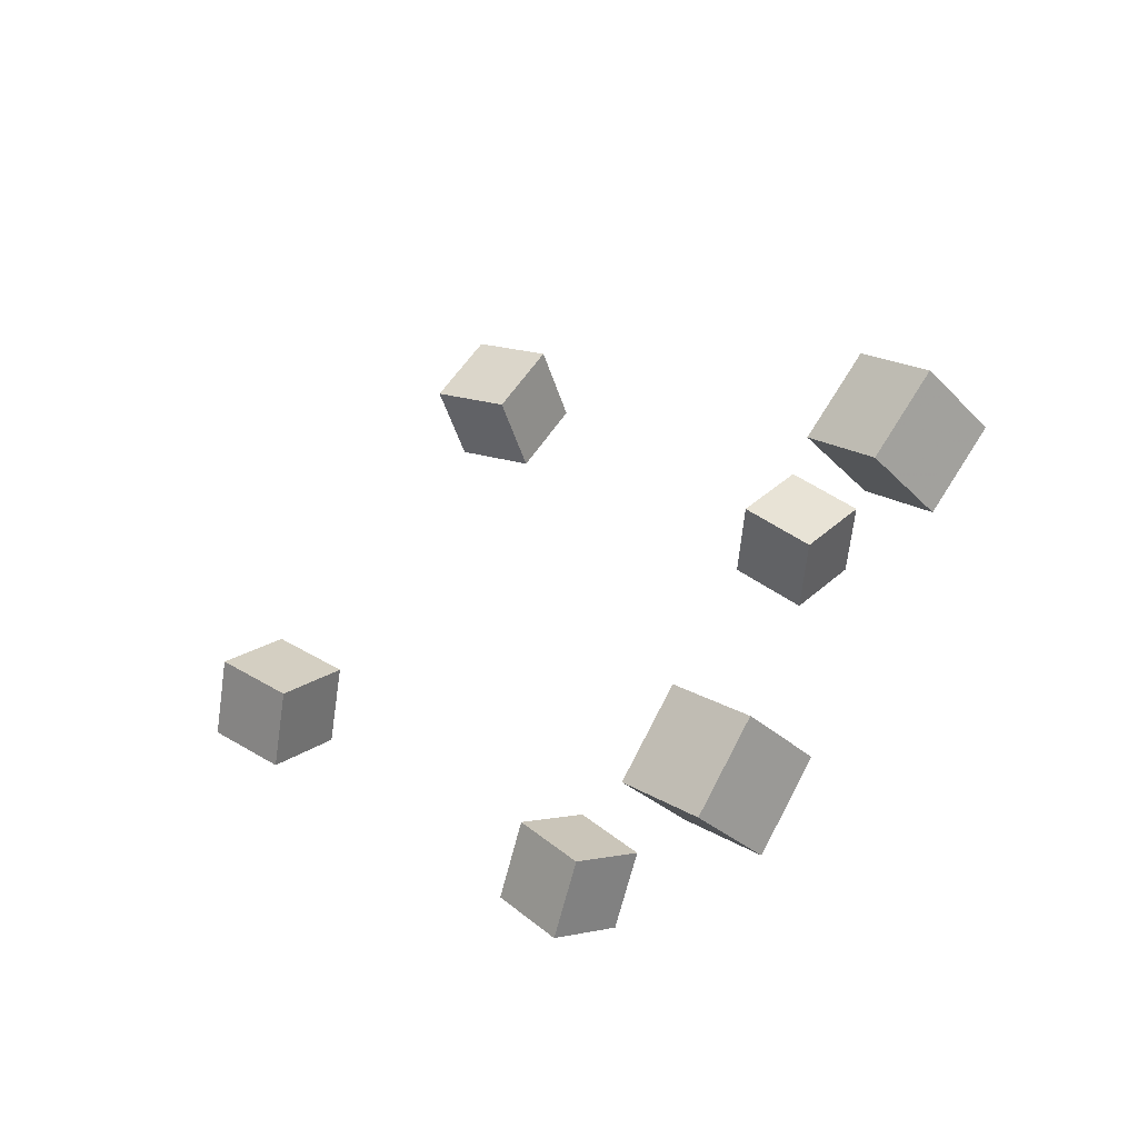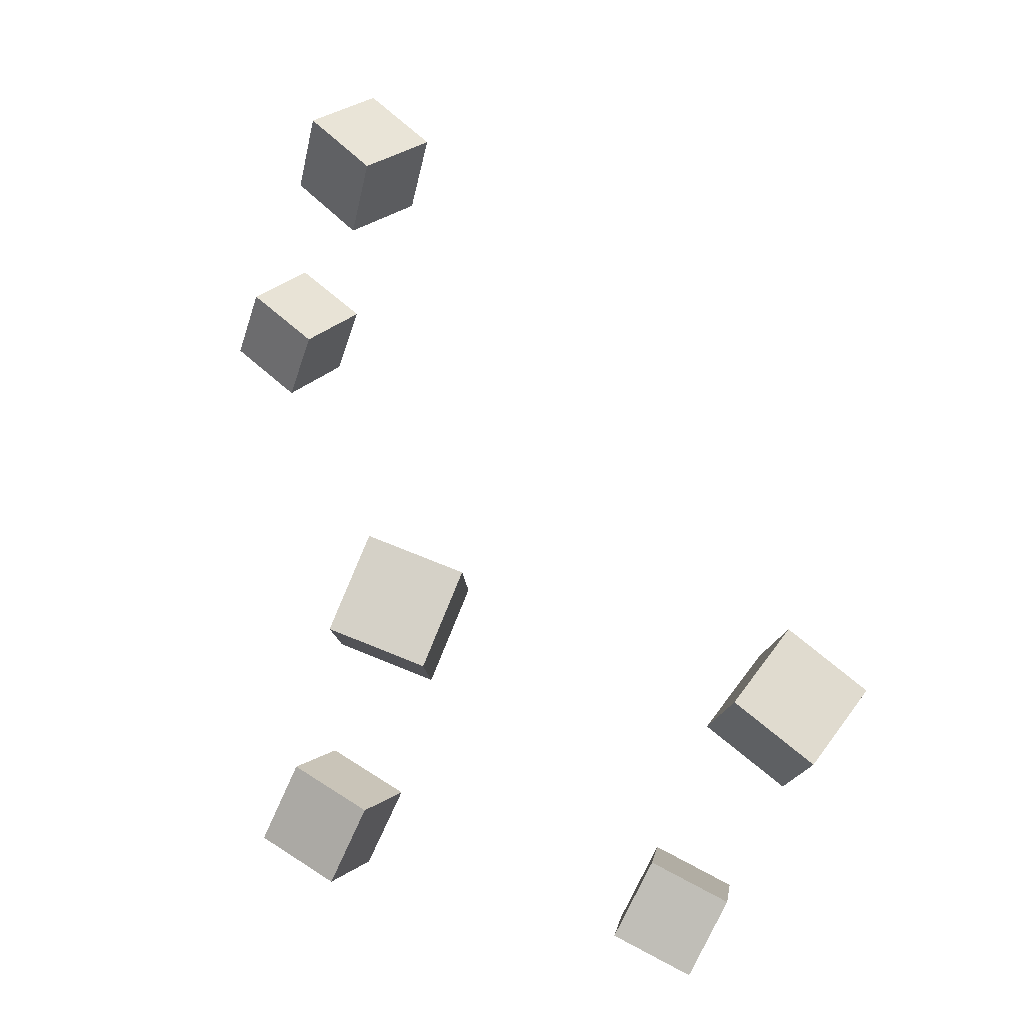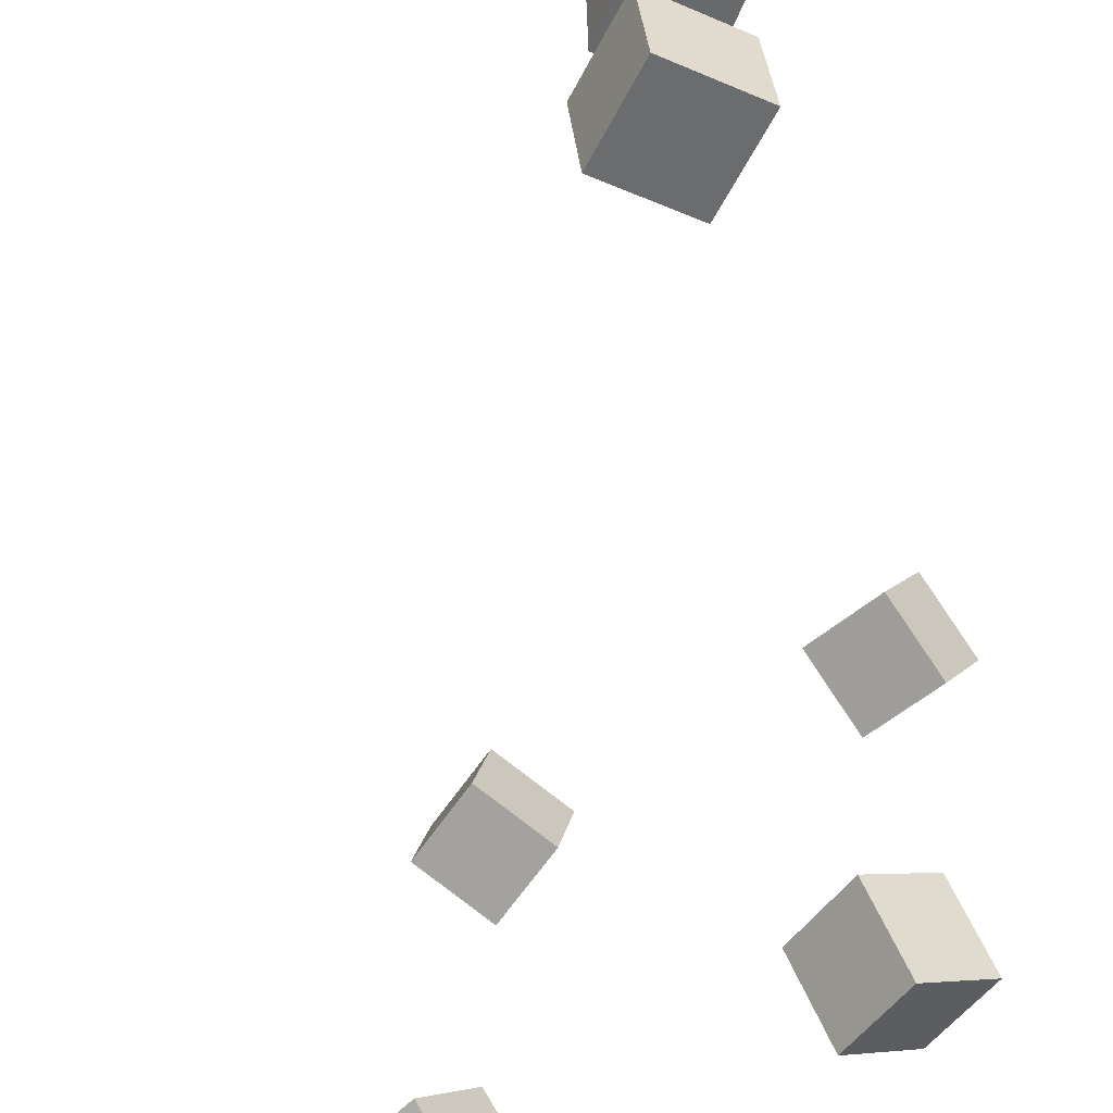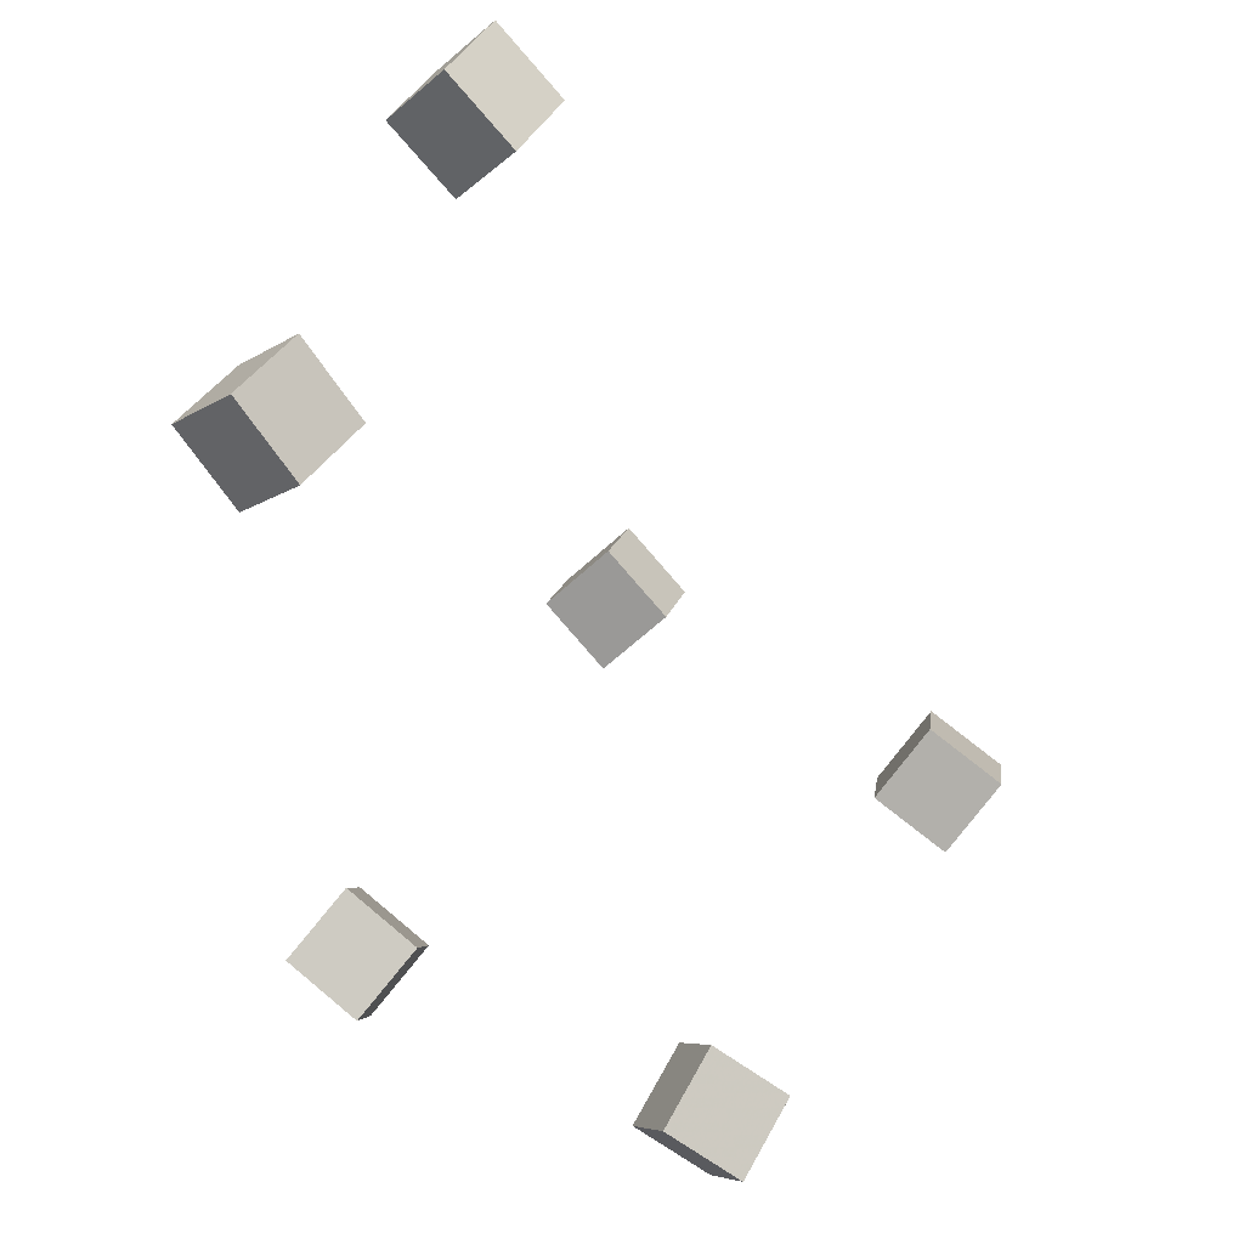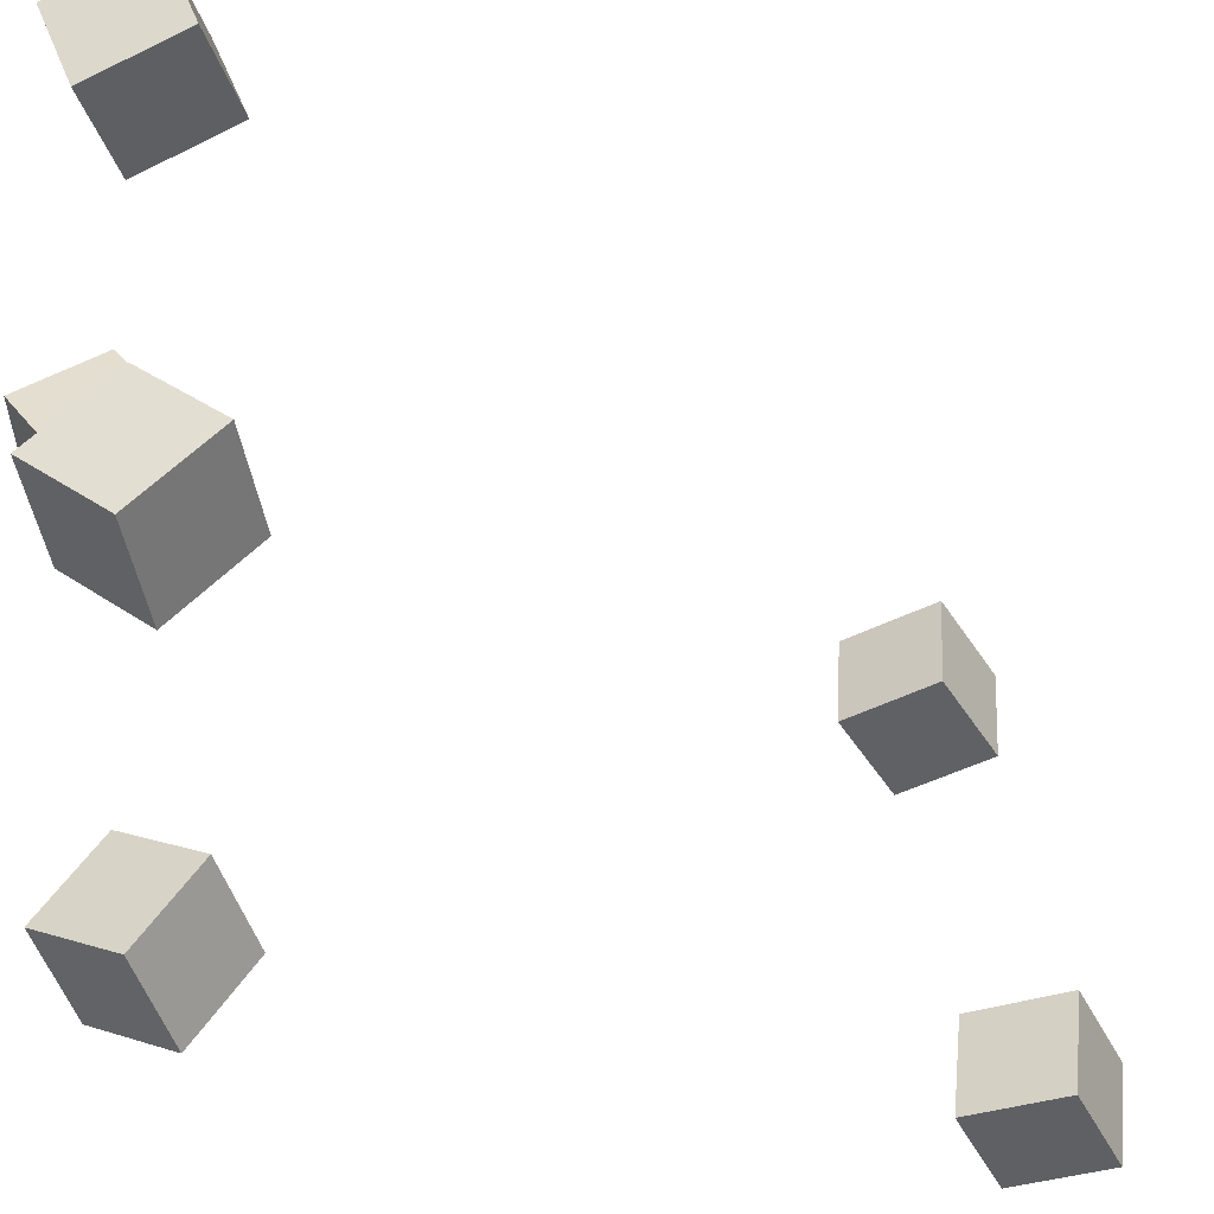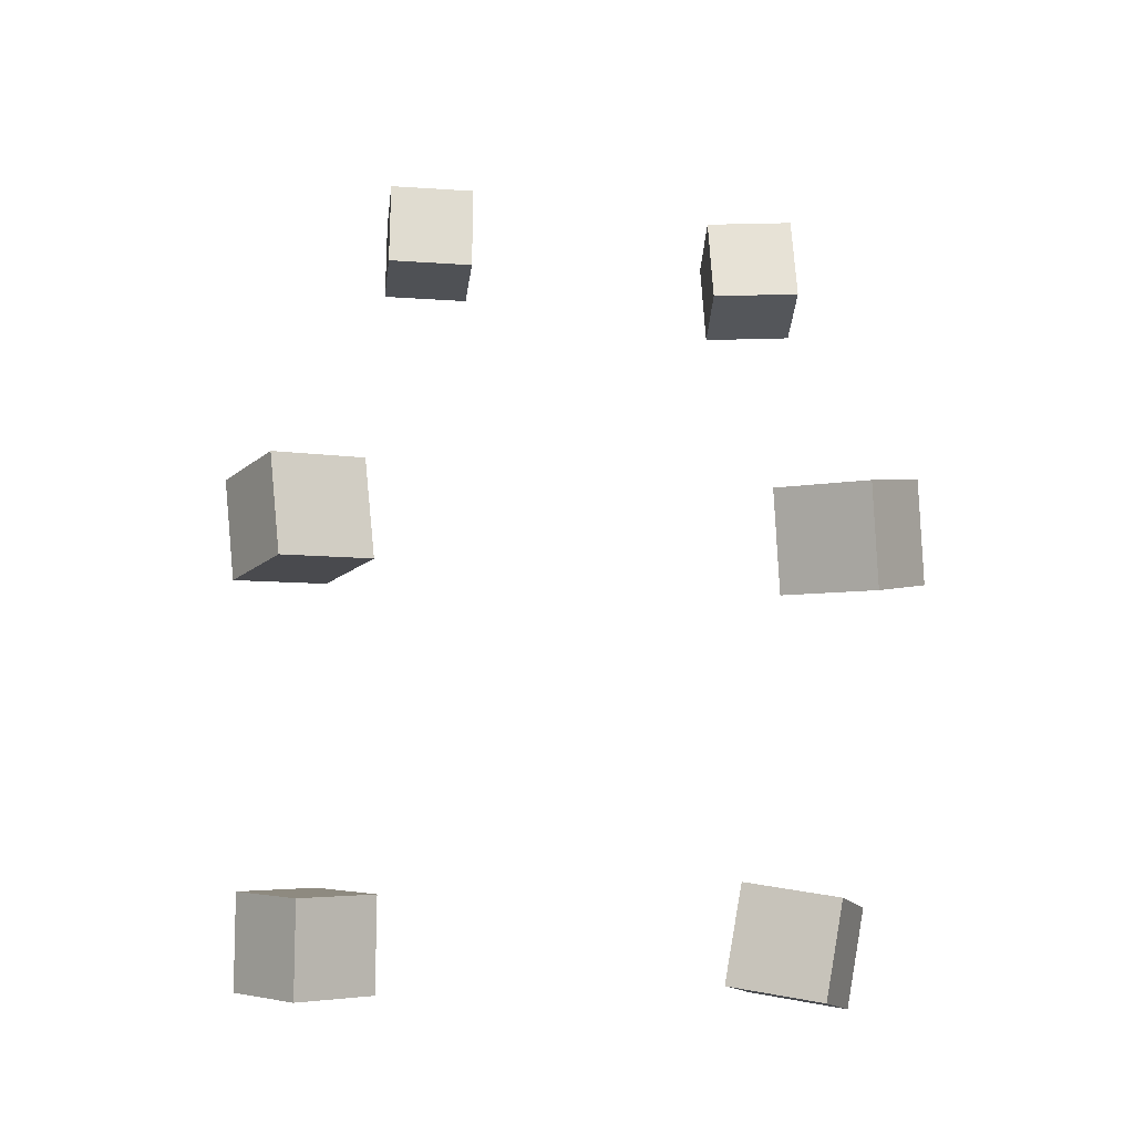
<metadata>
{"format":"obj","ext":"obj","renderer":"f3d","projection":"perspective","resolution":1024,"background":"white","views":[{"elev":76.8,"azim":-148.1,"up":"+Y"},{"elev":-40.9,"azim":-13.3,"up":"+Y"},{"elev":-56.1,"azim":-157.1,"up":"+Z"},{"elev":48.1,"azim":30.5,"up":"+Y"},{"elev":-46.0,"azim":75.3,"up":"+Z"},{"elev":-69.3,"azim":-90.3,"up":"+Y"}]}
</metadata>
<code>
v -0.1807 0.2678 -0.1096
v -0.1771 0.2719 -0.06064
v -0.149 0.3052 -0.1152
v -0.1454 0.3094 -0.06615
v -0.143 0.2359 -0.1097
v -0.1394 0.24 -0.0607
v -0.1113 0.2733 -0.1152
v -0.1077 0.2774 -0.06621
f 1.0 7.0 5.0
f 1.0 3.0 7.0
f 1.0 4.0 3.0
f 1.0 2.0 4.0
f 3.0 8.0 7.0
f 3.0 4.0 8.0
f 5.0 7.0 8.0
f 5.0 8.0 6.0
f 1.0 5.0 6.0
f 1.0 6.0 2.0
f 2.0 6.0 8.0
f 2.0 8.0 4.0
v -0.1671 0.2339 0.127
v -0.1332 0.1984 0.1296
v -0.1316 0.2677 0.1253
v -0.09767 0.2322 0.1279
v -0.1665 0.2308 0.07807
v -0.1326 0.1953 0.08069
v -0.131 0.2646 0.07637
v -0.09709 0.2291 0.079
f 9.0 15.0 13.0
f 9.0 11.0 15.0
f 9.0 12.0 11.0
f 9.0 10.0 12.0
f 11.0 16.0 15.0
f 11.0 12.0 16.0
f 13.0 15.0 16.0
f 13.0 16.0 14.0
f 9.0 13.0 14.0
f 9.0 14.0 10.0
f 10.0 14.0 16.0
f 10.0 16.0 12.0
v -0.09121 -0.1243 -0.1364
v -0.08014 -0.09977 -0.09461
v -0.1321 -0.09687 -0.1416
v -0.1211 -0.07236 -0.09985
v -0.06547 -0.0909 -0.1628
v -0.0544 -0.06639 -0.121
v -0.1064 -0.06349 -0.168
v -0.09532 -0.03897 -0.1263
f 17.0 23.0 21.0
f 17.0 19.0 23.0
f 17.0 20.0 19.0
f 17.0 18.0 20.0
f 19.0 24.0 23.0
f 19.0 20.0 24.0
f 21.0 23.0 24.0
f 21.0 24.0 22.0
f 17.0 21.0 22.0
f 17.0 22.0 18.0
f 18.0 22.0 24.0
f 18.0 24.0 20.0
v 0.07027 -0.1366 0.08047
v 0.06912 -0.154 0.127
v 0.09691 -0.09742 0.09582
v 0.09576 -0.1149 0.1424
v 0.1124 -0.1619 0.072
v 0.1112 -0.1794 0.1186
v 0.139 -0.1227 0.08735
v 0.1379 -0.1402 0.1339
f 25.0 31.0 29.0
f 25.0 27.0 31.0
f 25.0 28.0 27.0
f 25.0 26.0 28.0
f 27.0 32.0 31.0
f 27.0 28.0 32.0
f 29.0 31.0 32.0
f 29.0 32.0 30.0
f 25.0 29.0 30.0
f 25.0 30.0 26.0
f 26.0 30.0 32.0
f 26.0 32.0 28.0
v 0.1384 -0.1264 -0.1669
v 0.09322 -0.1062 -0.1663
v 0.1525 -0.09598 -0.1306
v 0.1073 -0.07576 -0.13
v 0.1239 -0.1598 -0.1333
v 0.07874 -0.1396 -0.1327
v 0.138 -0.1293 -0.09702
v 0.09283 -0.1091 -0.09644
f 33.0 39.0 37.0
f 33.0 35.0 39.0
f 33.0 36.0 35.0
f 33.0 34.0 36.0
f 35.0 40.0 39.0
f 35.0 36.0 40.0
f 37.0 39.0 40.0
f 37.0 40.0 38.0
f 33.0 37.0 38.0
f 33.0 38.0 34.0
f 34.0 38.0 40.0
f 34.0 40.0 36.0
v -0.1245 -0.1239 0.08962
v -0.1365 -0.1477 0.1311
v -0.1117 -0.08424 0.116
v -0.1237 -0.108 0.1575
v -0.07863 -0.141 0.09308
v -0.09062 -0.1648 0.1346
v -0.06583 -0.1013 0.1195
v -0.07783 -0.1251 0.161
f 41.0 47.0 45.0
f 41.0 43.0 47.0
f 41.0 44.0 43.0
f 41.0 42.0 44.0
f 43.0 48.0 47.0
f 43.0 44.0 48.0
f 45.0 47.0 48.0
f 45.0 48.0 46.0
f 41.0 45.0 46.0
f 41.0 46.0 42.0
f 42.0 46.0 48.0
f 42.0 48.0 44.0

</code>
